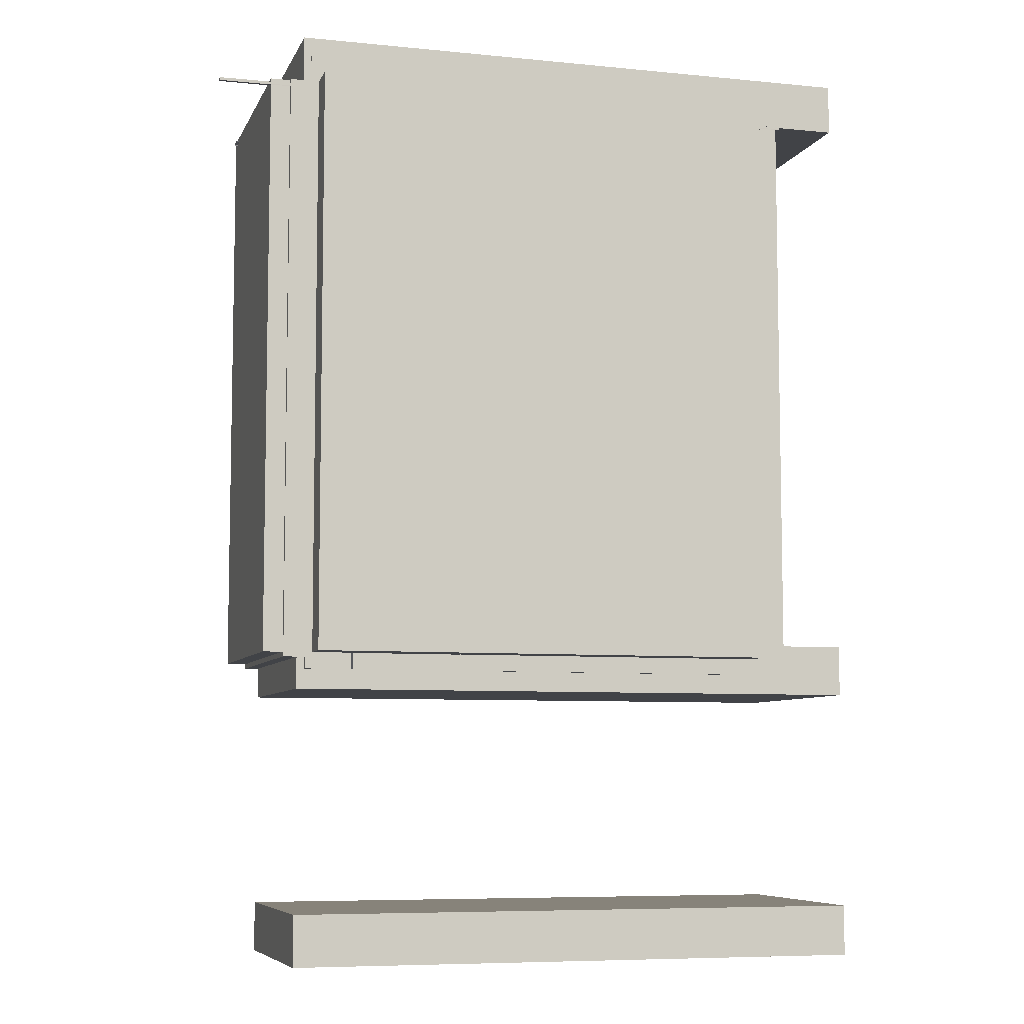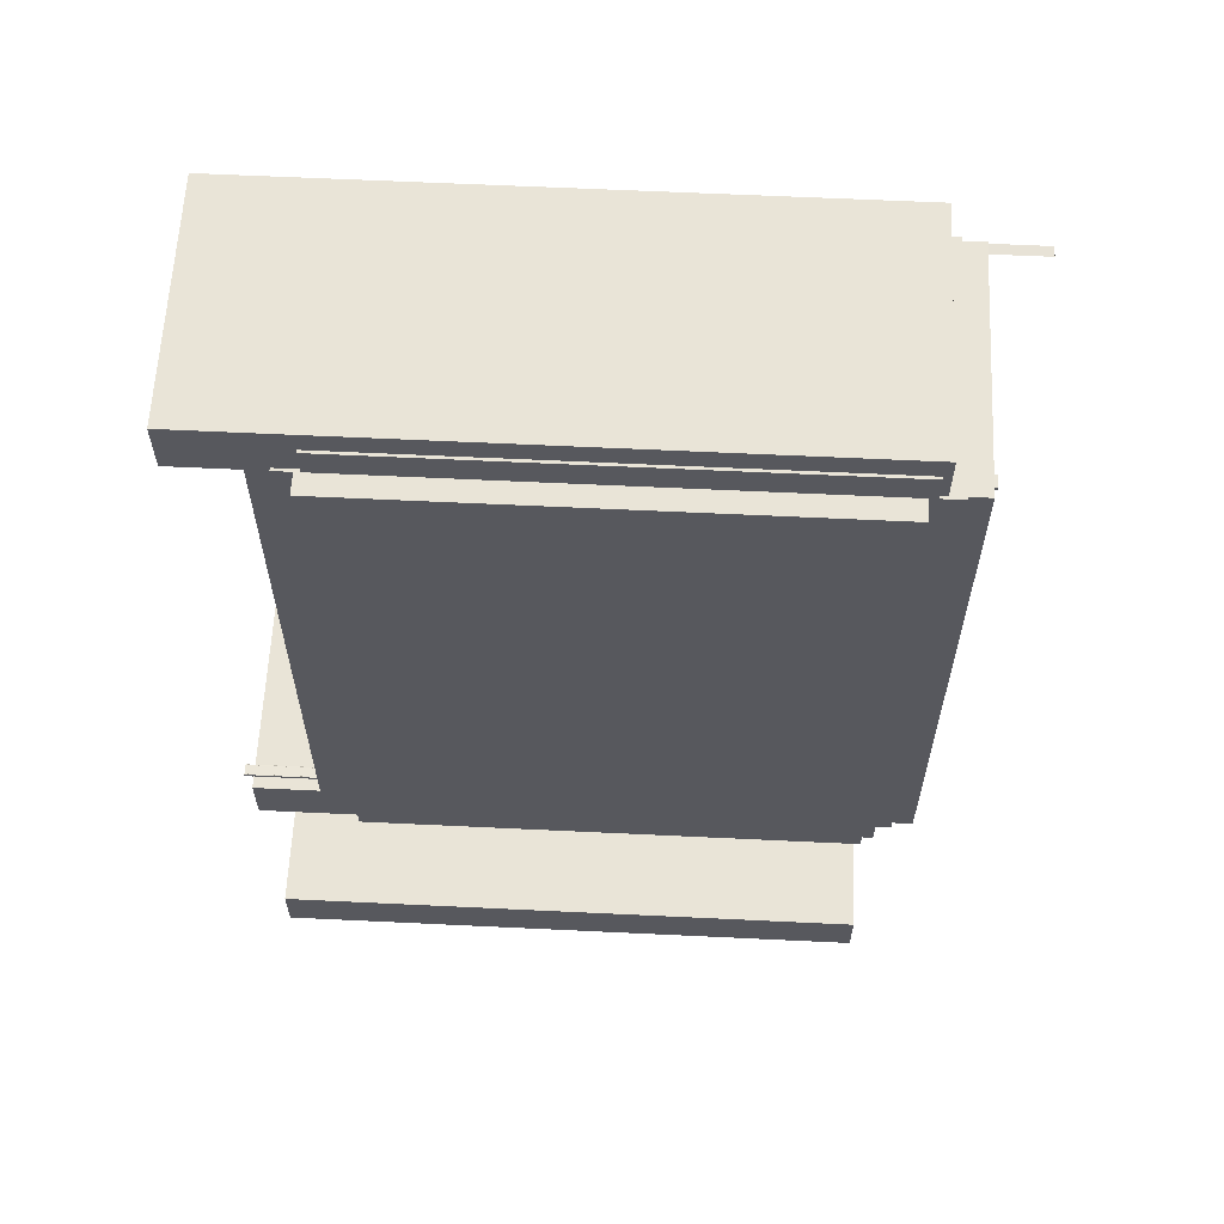
<metadata>
{"format":"obj","ext":"obj","renderer":"f3d","projection":"perspective","resolution":1024,"background":"white","views":[{"elev":-7.2,"azim":-16.0,"up":"+Z"},{"elev":61.2,"azim":-177.2,"up":"+Z"}]}
</metadata>
<code>
v -63.66 -12.61 19.45
v -51.9 -12.61 19.45
v -63.66 41.48 19.45
v -51.9 41.48 19.45
v -63.66 41.48 -116
v -51.9 41.48 -116
v -63.66 -12.61 -116
v -51.9 -12.61 -116
g pCube4
f 1 2 3
f 3 2 4
f 3 4 5
f 5 4 6
f 5 6 7
f 7 6 8
f 7 8 1
f 1 8 2
f 2 8 4
f 4 8 6
f 7 1 5
f 5 1 3
v -52.34 38.78 19.45
v 56.16 38.78 19.45
v -52.34 46.85 19.45
v 56.16 46.85 19.45
v -52.34 46.85 -116
v 56.16 46.85 -116
v -52.34 38.78 -116
v 56.16 38.78 -116
g pCube6
f 9 10 11
f 11 10 12
f 11 12 13
f 13 12 14
f 13 14 15
f 15 14 16
f 15 16 9
f 9 16 10
f 10 16 12
f 12 16 14
f 15 9 13
f 13 9 11
v 53.09 -12.61 19.45
v 64.85 -12.61 19.45
v 53.09 41.48 19.45
v 64.85 41.48 19.45
v 53.09 41.48 -116
v 64.85 41.48 -116
v 53.09 -12.61 -116
v 64.85 -12.61 -116
g pCube7
f 17 18 19
f 19 18 20
f 19 20 21
f 21 20 22
f 21 22 23
f 23 22 24
f 23 24 17
f 17 24 18
f 18 24 20
f 20 24 22
f 23 17 21
f 21 17 19
v -55.83 -12.61 18.51
v -55.83 -12.61 30.28
v -55.83 41.48 18.51
v -55.83 41.48 30.28
v 79.6 41.48 18.51
v 79.6 41.48 30.28
v 79.6 -12.61 18.51
v 79.6 -12.61 30.28
g pCube8
f 25 26 27
f 27 26 28
f 27 28 29
f 29 28 30
f 29 30 31
f 31 30 32
f 31 32 25
f 25 32 26
f 26 32 28
f 28 32 30
f 31 25 29
f 29 25 27
v -55.83 -12.61 -124.4
v -55.83 -12.61 -112.6
v -55.83 41.48 -124.4
v -55.83 41.48 -112.6
v 79.6 41.48 -124.4
v 79.6 41.48 -112.6
v 79.6 -12.61 -124.4
v 79.6 -12.61 -112.6
g pCube9
f 33 34 35
f 35 34 36
f 35 36 37
f 37 36 38
f 37 38 39
f 39 38 40
f 39 40 33
f 33 40 34
f 34 40 36
f 36 40 38
f 39 33 37
f 37 33 35
v -52.34 -20.86 19.45
v 56.16 -20.86 19.45
v -52.34 -12.8 19.45
v 56.16 -12.8 19.45
v -52.34 -12.8 -116
v 56.16 -12.8 -116
v -52.34 -20.86 -116
v 56.16 -20.86 -116
g pCube10
f 41 42 43
f 43 42 44
f 43 44 45
f 45 44 46
f 45 46 47
f 47 46 48
f 47 48 41
f 41 48 42
f 42 48 44
f 44 48 46
f 47 41 45
f 45 41 43
v -51.95 -12.94 23.78
v -51.27 -12.93 23.78
v -51.87 -10.61 23.78
v -51.33 -12.75 23.78
v -51.87 -10.61 -117.6
v -51.33 -12.75 -117.6
v -51.95 -12.94 -117.6
v -51.27 -12.93 -117.6
v -51.51 -12.66 23.78
v -51.51 -12.66 -117.6
v -51.47 -12.94 -117.6
v -51.47 -12.94 23.78
v -51.71 -10.83 23.78
v -51.71 -10.83 -117.6
v -51.6 -12.94 -117.6
v -51.6 -12.94 23.78
v -51.76 -10.81 23.78
v -51.76 -10.81 -117.6
v -51.68 -12.94 -117.6
v -51.68 -12.94 23.78
v -51.79 -10.67 23.78
v -51.79 -10.67 -117.6
v -51.76 -12.94 -117.6
v -51.76 -12.94 23.78
g pCube11
f 72 69 49
f 49 69 51
f 51 69 53
f 53 69 70
f 53 70 55
f 55 70 71
f 55 71 49
f 49 71 72
f 50 56 52
f 52 56 54
f 55 49 53
f 53 49 51
f 57 52 58
f 58 52 54
f 58 54 59
f 59 54 56
f 60 59 50
f 50 59 56
f 57 60 52
f 52 60 50
f 61 57 62
f 62 57 58
f 62 58 63
f 63 58 59
f 64 63 60
f 60 63 59
f 61 64 57
f 57 64 60
f 65 61 66
f 66 61 62
f 66 62 67
f 67 62 63
f 68 67 64
f 64 67 63
f 65 68 61
f 61 68 64
f 69 65 70
f 70 65 66
f 70 66 71
f 71 66 67
f 72 71 68
f 68 71 67
f 69 72 65
f 65 72 68
v -55.08 -12.94 -112.7
v -55.08 -12.93 -112
v -55.08 -10.61 -112.6
v -55.08 -12.75 -112
v -43.67 -10.61 -112.6
v -43.67 -12.75 -112
v -43.67 -12.94 -112.7
v -43.67 -12.93 -112
v -55.08 -12.66 -112.2
v -43.67 -12.66 -112.2
v -43.67 -12.94 -112.2
v -55.08 -12.94 -112.2
v -55.08 -10.83 -112.4
v -43.67 -10.83 -112.4
v -43.67 -12.94 -112.3
v -55.08 -12.94 -112.3
v -55.08 -10.81 -112.5
v -43.67 -10.81 -112.5
v -43.67 -12.94 -112.4
v -55.08 -12.94 -112.4
v -55.08 -10.67 -112.5
v -43.67 -10.67 -112.5
v -43.67 -12.94 -112.5
v -55.08 -12.94 -112.5
g pCube12
f 96 93 73
f 73 93 75
f 75 93 77
f 77 93 94
f 77 94 79
f 79 94 95
f 79 95 73
f 73 95 96
f 74 80 76
f 76 80 78
f 79 73 77
f 77 73 75
f 81 76 82
f 82 76 78
f 82 78 83
f 83 78 80
f 84 83 74
f 74 83 80
f 81 84 76
f 76 84 74
f 85 81 86
f 86 81 82
f 86 82 87
f 87 82 83
f 88 87 84
f 84 87 83
f 85 88 81
f 81 88 84
f 89 85 90
f 90 85 86
f 90 86 91
f 91 86 87
f 92 91 88
f 88 91 87
f 89 92 85
f 85 92 88
f 93 89 94
f 94 89 90
f 94 90 95
f 95 90 91
f 96 95 92
f 92 95 91
f 93 96 89
f 89 96 92
v 53.14 -12.94 -115.3
v 52.47 -12.93 -115.3
v 53.06 -10.61 -115.3
v 52.53 -12.75 -115.3
v 53.06 -10.61 26.07
v 52.53 -12.75 26.07
v 53.14 -12.94 26.07
v 52.47 -12.93 26.07
v 52.71 -12.66 -115.3
v 52.71 -12.66 26.07
v 52.66 -12.94 26.07
v 52.66 -12.94 -115.3
v 52.9 -10.83 -115.3
v 52.9 -10.83 26.07
v 52.79 -12.94 26.07
v 52.79 -12.94 -115.3
v 52.95 -10.81 -115.3
v 52.95 -10.81 26.07
v 52.87 -12.94 26.07
v 52.87 -12.94 -115.3
v 52.99 -10.67 -115.3
v 52.99 -10.67 26.07
v 52.95 -12.94 26.07
v 52.95 -12.94 -115.3
g pCube13
f 120 117 97
f 97 117 99
f 99 117 101
f 101 117 118
f 101 118 103
f 103 118 119
f 103 119 97
f 97 119 120
f 98 104 100
f 100 104 102
f 103 97 101
f 101 97 99
f 105 100 106
f 106 100 102
f 106 102 107
f 107 102 104
f 108 107 98
f 98 107 104
f 105 108 100
f 100 108 98
f 109 105 110
f 110 105 106
f 110 106 111
f 111 106 107
f 112 111 108
f 108 111 107
f 109 112 105
f 105 112 108
f 113 109 114
f 114 109 110
f 114 110 115
f 115 110 111
f 116 115 112
f 112 115 111
f 113 116 109
f 109 116 112
f 117 113 118
f 118 113 114
f 118 114 119
f 119 114 115
f 120 119 116
f 116 119 115
f 117 120 113
f 113 120 116
v 65.64 -12.94 18.54
v 65.64 -12.93 17.87
v 65.64 -10.61 18.46
v 65.64 -12.75 17.93
v -75.78 -10.61 18.46
v -75.78 -12.75 17.93
v -75.78 -12.94 18.54
v -75.78 -12.93 17.87
v 65.64 -12.66 18.11
v -75.78 -12.66 18.11
v -75.78 -12.94 18.06
v 65.64 -12.94 18.06
v 65.64 -10.83 18.3
v -75.78 -10.83 18.3
v -75.78 -12.94 18.19
v 65.64 -12.94 18.19
v 65.64 -10.81 18.35
v -75.78 -10.81 18.35
v -75.78 -12.94 18.27
v 65.64 -12.94 18.27
v 65.64 -10.67 18.39
v -75.78 -10.67 18.39
v -75.78 -12.94 18.35
v 65.64 -12.94 18.35
g pCube14
f 144 141 121
f 121 141 123
f 123 141 125
f 125 141 142
f 125 142 127
f 127 142 143
f 127 143 121
f 121 143 144
f 122 128 124
f 124 128 126
f 127 121 125
f 125 121 123
f 129 124 130
f 130 124 126
f 130 126 131
f 131 126 128
f 132 131 122
f 122 131 128
f 129 132 124
f 124 132 122
f 133 129 134
f 134 129 130
f 134 130 135
f 135 130 131
f 136 135 132
f 132 135 131
f 133 136 129
f 129 136 132
f 137 133 138
f 138 133 134
f 138 134 139
f 139 134 135
f 140 139 136
f 136 139 135
f 137 140 133
f 133 140 136
f 141 137 142
f 142 137 138
f 142 138 143
f 143 138 139
f 144 143 140
f 140 143 139
f 141 144 137
f 137 144 140
v 53.14 38.75 23.78
v 52.47 38.74 23.78
v 53.07 35.95 23.78
v 52.53 38.53 23.78
v 53.07 35.95 -117.6
v 52.53 38.53 -117.6
v 53.14 38.75 -117.6
v 52.47 38.74 -117.6
v 52.71 38.42 23.78
v 52.71 38.42 -117.6
v 52.66 38.75 -117.6
v 52.66 38.75 23.78
v 52.9 36.23 23.78
v 52.9 36.23 -117.6
v 52.8 38.75 -117.6
v 52.8 38.75 23.78
v 52.95 36.19 23.78
v 52.95 36.19 -117.6
v 52.88 38.75 -117.6
v 52.88 38.75 23.78
v 52.99 36.03 23.78
v 52.99 36.03 -117.6
v 52.96 38.75 -117.6
v 52.96 38.75 23.78
g pCube15
f 168 165 145
f 145 165 147
f 147 165 149
f 149 165 166
f 149 166 151
f 151 166 167
f 151 167 145
f 145 167 168
f 146 152 148
f 148 152 150
f 151 145 149
f 149 145 147
f 153 148 154
f 154 148 150
f 154 150 155
f 155 150 152
f 156 155 146
f 146 155 152
f 153 156 148
f 148 156 146
f 157 153 158
f 158 153 154
f 158 154 159
f 159 154 155
f 160 159 156
f 156 159 155
f 157 160 153
f 153 160 156
f 161 157 162
f 162 157 158
f 162 158 163
f 163 158 159
f 164 163 160
f 160 163 159
f 161 164 157
f 157 164 160
f 165 161 166
f 166 161 162
f 166 162 167
f 167 162 163
f 168 167 164
f 164 167 163
f 165 168 161
f 161 168 164
v 81.67 38.73 -112.7
v 81.67 38.72 -112
v 81.67 35.94 -112.6
v 81.67 38.51 -112
v -59.75 36.02 -112.6
v -59.75 38.59 -112
v -59.75 38.82 -112.7
v -59.75 38.81 -112
v 81.67 38.4 -112.2
v -59.75 38.49 -112.2
v -59.75 38.82 -112.2
v 81.67 38.73 -112.2
v 81.67 36.21 -112.4
v -59.75 36.29 -112.4
v -59.75 38.82 -112.3
v 81.67 38.73 -112.3
v 81.67 36.18 -112.5
v -59.75 36.26 -112.5
v -59.75 38.82 -112.4
v 81.67 38.73 -112.4
v 81.67 36.01 -112.5
v -59.75 36.09 -112.5
v -59.75 38.82 -112.5
v 81.67 38.73 -112.5
g pCube16
f 192 189 169
f 169 189 171
f 171 189 173
f 173 189 190
f 173 190 175
f 175 190 191
f 175 191 169
f 169 191 192
f 170 176 172
f 172 176 174
f 175 169 173
f 173 169 171
f 177 172 178
f 178 172 174
f 178 174 179
f 179 174 176
f 180 179 170
f 170 179 176
f 177 180 172
f 172 180 170
f 181 177 182
f 182 177 178
f 182 178 183
f 183 178 179
f 184 183 180
f 180 183 179
f 181 184 177
f 177 184 180
f 185 181 186
f 186 181 182
f 186 182 187
f 187 182 183
f 188 187 184
f 184 187 183
f 185 188 181
f 181 188 184
f 189 185 190
f 190 185 186
f 190 186 191
f 191 186 187
f 192 191 188
f 188 191 187
f 189 192 185
f 185 192 188
v -51.95 38.81 -115.3
v -51.27 38.8 -115.3
v -51.87 36.02 -115.3
v -51.33 38.59 -115.3
v -51.87 36.02 26.07
v -51.33 38.59 26.07
v -51.95 38.81 26.07
v -51.27 38.8 26.07
v -51.51 38.48 -115.3
v -51.51 38.48 26.07
v -51.47 38.81 26.07
v -51.47 38.81 -115.3
v -51.71 36.29 -115.3
v -51.71 36.29 26.07
v -51.6 38.81 26.07
v -51.6 38.81 -115.3
v -51.76 36.25 -115.3
v -51.76 36.25 26.07
v -51.68 38.81 26.07
v -51.68 38.81 -115.3
v -51.79 36.09 -115.3
v -51.79 36.09 26.07
v -51.76 38.81 26.07
v -51.76 38.81 -115.3
g pCube17
f 216 213 193
f 193 213 195
f 195 213 197
f 197 213 214
f 197 214 199
f 199 214 215
f 199 215 193
f 193 215 216
f 194 200 196
f 196 200 198
f 199 193 197
f 197 193 195
f 201 196 202
f 202 196 198
f 202 198 203
f 203 198 200
f 204 203 194
f 194 203 200
f 201 204 196
f 196 204 194
f 205 201 206
f 206 201 202
f 206 202 207
f 207 202 203
f 208 207 204
f 204 207 203
f 205 208 201
f 201 208 204
f 209 205 210
f 210 205 206
f 210 206 211
f 211 206 207
f 212 211 208
f 208 211 207
f 209 212 205
f 205 212 208
f 213 209 214
f 214 209 210
f 214 210 215
f 215 210 211
f 216 215 212
f 212 215 211
f 213 216 209
f 209 216 212
v -64.44 38.82 18.54
v -64.44 38.81 17.87
v -64.44 36.02 18.46
v -64.44 38.59 17.93
v 76.98 35.94 18.46
v 76.98 38.51 17.93
v 76.98 38.74 18.54
v 76.98 38.73 17.87
v -64.44 38.49 18.11
v 76.98 38.41 18.11
v 76.98 38.74 18.06
v -64.44 38.82 18.06
v -64.44 36.3 18.3
v 76.98 36.21 18.3
v 76.98 38.74 18.19
v -64.44 38.82 18.19
v -64.44 36.26 18.35
v 76.98 36.18 18.35
v 76.98 38.74 18.27
v -64.44 38.82 18.27
v -64.44 36.1 18.39
v 76.98 36.01 18.39
v 76.98 38.74 18.35
v -64.44 38.82 18.35
g pCube18
f 240 237 217
f 217 237 219
f 219 237 221
f 221 237 238
f 221 238 223
f 223 238 239
f 223 239 217
f 217 239 240
f 218 224 220
f 220 224 222
f 223 217 221
f 221 217 219
f 225 220 226
f 226 220 222
f 226 222 227
f 227 222 224
f 228 227 218
f 218 227 224
f 225 228 220
f 220 228 218
f 229 225 230
f 230 225 226
f 230 226 231
f 231 226 227
f 232 231 228
f 228 231 227
f 229 232 225
f 225 232 228
f 233 229 234
f 234 229 230
f 234 230 235
f 235 230 231
f 236 235 232
f 232 235 231
f 233 236 229
f 229 236 232
f 237 233 238
f 238 233 234
f 238 234 239
f 239 234 235
f 240 239 236
f 236 239 235
f 237 240 233
f 233 240 236
v -16.93 -12.94 -112.7
v -16.93 -12.93 -112
v -16.93 -10.61 -112.6
v -16.93 -12.75 -112
v 54.37 -10.61 -112.6
v 54.37 -12.75 -112
v 54.37 -12.94 -112.7
v 54.37 -12.93 -112
v -16.93 -12.66 -112.2
v 54.37 -12.66 -112.2
v 54.37 -12.94 -112.2
v -16.93 -12.94 -112.2
v -16.93 -10.83 -112.4
v 54.37 -10.83 -112.4
v 54.37 -12.94 -112.3
v -16.93 -12.94 -112.3
v -16.93 -10.81 -112.5
v 54.37 -10.81 -112.5
v 54.37 -12.94 -112.4
v -16.93 -12.94 -112.4
v -16.93 -10.67 -112.5
v 54.37 -10.67 -112.5
v 54.37 -12.94 -112.5
v -16.93 -12.94 -112.5
g pCube19
f 264 261 241
f 241 261 243
f 243 261 245
f 245 261 262
f 245 262 247
f 247 262 263
f 247 263 241
f 241 263 264
f 242 248 244
f 244 248 246
f 247 241 245
f 245 241 243
f 249 244 250
f 250 244 246
f 250 246 251
f 251 246 248
f 252 251 242
f 242 251 248
f 249 252 244
f 244 252 242
f 253 249 254
f 254 249 250
f 254 250 255
f 255 250 251
f 256 255 252
f 252 255 251
f 253 256 249
f 249 256 252
f 257 253 258
f 258 253 254
f 258 254 259
f 259 254 255
f 260 259 256
f 256 259 255
f 257 260 253
f 253 260 256
f 261 257 262
f 262 257 258
f 262 258 263
f 263 258 259
f 264 263 260
f 260 263 259
f 261 264 257
f 257 264 260
v -55.83 -12.61 -187.2
v -55.83 -12.61 -175.4
v -55.83 41.48 -187.2
v -55.83 41.48 -175.4
v 79.6 41.48 -187.2
v 79.6 41.48 -175.4
v 79.6 -12.61 -187.2
v 79.6 -12.61 -175.4
g pCube20
f 265 266 267
f 267 266 268
f 267 268 269
f 269 268 270
f 269 270 271
f 271 270 272
f 271 272 265
f 265 272 266
f 266 272 268
f 268 272 270
f 271 265 269
f 269 265 267
v -53.99 -13.42 -112.6
v 55.1 -13.42 -112.6
v -53.99 42.12 -112.6
v 55.1 42.12 -112.6
v -53.99 42.12 -119.8
v 55.1 42.12 -119.8
v -53.99 -13.42 -119.8
v 55.1 -13.42 -119.8
v -17.18 -13.42 -112.6
v -17.18 42.12 -112.6
v -17.18 42.12 -119.8
v -17.18 -13.42 -119.8
v -43.22 -13.42 -112.6
v -43.22 42.12 -112.6
v -43.22 42.12 -119.8
v -43.22 -13.42 -119.8
v -43.22 23.65 -112.6
v -53.99 23.65 -112.6
v -53.99 23.65 -119.8
v -43.22 23.65 -119.8
v -17.18 23.65 -119.8
v 55.1 23.65 -119.8
v 55.1 23.65 -112.6
v -17.18 23.65 -112.6
g pCube21
f 290 273 285 289 286 275
f 275 286 287 277
f 292 288 279 291 277 287
f 279 288 285 273
f 295 274 280 294 278 276
f 291 279 273 290 275 277
f 296 281 274 295 276 282
f 283 282 276 278
f 294 280 284 293 283 278
f 281 284 280 274
f 287 286 282 283
f 289 296 282 286
f 296 289 285 288 292 287 283 293 284 281
v -54.18 -13.42 25.6
v 54.91 -13.42 25.6
v -54.18 42.12 25.6
v 54.91 42.12 25.6
v -54.18 42.12 18.42
v 54.91 42.12 18.42
v -54.18 -13.42 18.42
v 54.91 -13.42 18.42
g pCube22
f 297 298 300 299
f 299 300 302 301
f 301 302 304 303
f 303 304 298 297
f 298 304 302 300
f 303 297 299 301
v 60.21 -13.42 19.48
v 60.21 -13.42 -117.1
v 60.21 42.12 19.48
v 60.21 42.12 -117.1
v 53.03 42.12 19.48
v 53.03 42.12 -117.1
v 53.03 -13.42 19.48
v 53.03 -13.42 -117.1
g pCube23
f 305 306 308 307
f 307 308 310 309
f 309 310 312 311
f 311 312 306 305
f 306 312 310 308
f 311 305 307 309
v -51.87 -13.42 19.48
v -51.87 -13.42 -117.1
v -51.87 42.12 19.48
v -51.87 42.12 -117.1
v -59.05 42.12 19.48
v -59.05 42.12 -117.1
v -59.05 -13.42 19.48
v -59.05 -13.42 -117.1
g pCube24
f 313 314 316 315
f 315 316 318 317
f 317 318 320 319
f 319 320 314 313
f 314 320 318 316
f 319 313 315 317
v -16.91 25.84 -112.7
v -16.91 25.84 -112
v -16.91 23.52 -112.6
v -16.91 25.66 -112
v -43.7 23.52 -112.6
v -43.7 25.66 -112
v -43.7 25.84 -112.7
v -43.7 25.84 -112
v -16.91 25.57 -112.2
v -43.7 25.57 -112.2
v -43.7 25.84 -112.2
v -16.91 25.84 -112.2
v -16.91 23.74 -112.4
v -43.7 23.74 -112.4
v -43.7 25.84 -112.3
v -16.91 25.84 -112.3
v -16.91 23.71 -112.5
v -43.7 23.71 -112.5
v -43.7 25.84 -112.4
v -16.91 25.84 -112.4
v -16.91 23.58 -112.5
v -43.7 23.58 -112.5
v -43.7 25.84 -112.5
v -16.91 25.84 -112.5
g pCube25
f 344 341 321
f 321 341 323
f 323 341 325
f 325 341 342
f 325 342 327
f 327 342 343
f 327 343 321
f 321 343 344
f 322 328 324
f 324 328 326
f 327 321 325
f 325 321 323
f 329 324 330
f 330 324 326
f 330 326 331
f 331 326 328
f 332 331 322
f 322 331 328
f 329 332 324
f 324 332 322
f 333 329 334
f 334 329 330
f 334 330 335
f 335 330 331
f 336 335 332
f 332 335 331
f 333 336 329
f 329 336 332
f 337 333 338
f 338 333 334
f 338 334 339
f 339 334 335
f 340 339 336
f 336 339 335
f 337 340 333
f 333 340 336
f 341 337 342
f 342 337 338
f 342 338 343
f 343 338 339
f 344 343 340
f 340 343 339
f 341 344 337
f 337 344 340
v -43.71 25.82 -112.7
v -43.7 25.82 -112
v -41.38 25.82 -112.6
v -43.52 25.82 -112.1
v -41.38 -13.22 -112.6
v -43.52 -13.22 -112.1
v -43.71 -13.22 -112.7
v -43.7 -13.22 -112
v -43.43 25.82 -112.2
v -43.43 -13.22 -112.2
v -43.71 -13.22 -112.2
v -43.71 25.82 -112.2
v -41.61 25.82 -112.4
v -41.61 -13.22 -112.4
v -43.71 -13.22 -112.3
v -43.71 25.82 -112.3
v -41.58 25.82 -112.5
v -41.58 -13.22 -112.5
v -43.71 -13.22 -112.4
v -43.71 25.82 -112.4
v -41.44 25.82 -112.5
v -41.44 -13.22 -112.5
v -43.71 -13.22 -112.5
v -43.71 25.82 -112.5
g pCube26
f 368 365 345
f 345 365 347
f 347 365 349
f 349 365 366
f 349 366 351
f 351 366 367
f 351 367 345
f 345 367 368
f 346 352 348
f 348 352 350
f 351 345 349
f 349 345 347
f 353 348 354
f 354 348 350
f 354 350 355
f 355 350 352
f 356 355 346
f 346 355 352
f 353 356 348
f 348 356 346
f 357 353 358
f 358 353 354
f 358 354 359
f 359 354 355
f 360 359 356
f 356 359 355
f 357 360 353
f 353 360 356
f 361 357 362
f 362 357 358
f 362 358 363
f 363 358 359
f 364 363 360
f 360 363 359
f 361 364 357
f 357 364 360
f 365 361 366
f 366 361 362
f 366 362 367
f 367 362 363
f 368 367 364
f 364 367 363
f 365 368 361
f 361 368 364
v -16.89 -13.24 -112.7
v -16.89 -13.24 -112
v -19.21 -13.24 -112.6
v -17.07 -13.24 -112.1
v -19.21 25.81 -112.6
v -17.07 25.81 -112.1
v -16.89 25.81 -112.7
v -16.89 25.81 -112
v -17.16 -13.24 -112.2
v -17.16 25.81 -112.2
v -16.89 25.81 -112.2
v -16.89 -13.24 -112.2
v -18.99 -13.24 -112.4
v -18.99 25.81 -112.4
v -16.89 25.81 -112.3
v -16.89 -13.24 -112.3
v -19.02 -13.24 -112.5
v -19.02 25.81 -112.5
v -16.89 25.81 -112.4
v -16.89 -13.24 -112.4
v -19.15 -13.24 -112.5
v -19.15 25.81 -112.5
v -16.89 25.81 -112.5
v -16.89 -13.24 -112.5
g pCube27
f 392 389 369
f 369 389 371
f 371 389 373
f 373 389 390
f 373 390 375
f 375 390 391
f 375 391 369
f 369 391 392
f 370 376 372
f 372 376 374
f 375 369 373
f 373 369 371
f 377 372 378
f 378 372 374
f 378 374 379
f 379 374 376
f 380 379 370
f 370 379 376
f 377 380 372
f 372 380 370
f 381 377 382
f 382 377 378
f 382 378 383
f 383 378 379
f 384 383 380
f 380 383 379
f 381 384 377
f 377 384 380
f 385 381 386
f 386 381 382
f 386 382 387
f 387 382 383
f 388 387 384
f 384 387 383
f 385 388 381
f 381 388 384
f 389 385 390
f 390 385 386
f 390 386 391
f 391 386 387
f 392 391 388
f 388 391 387
f 389 392 385
f 385 392 388

</code>
